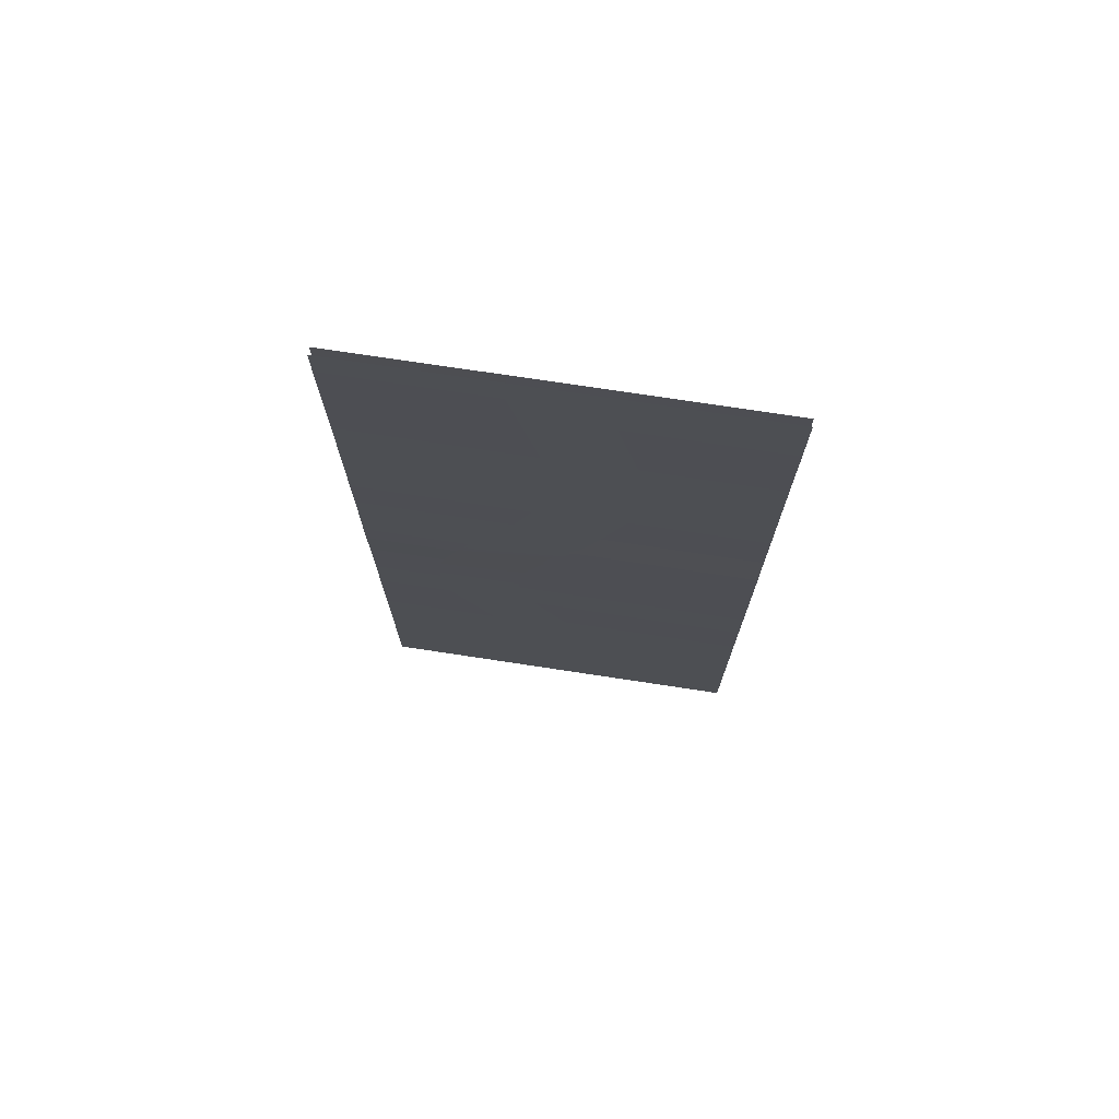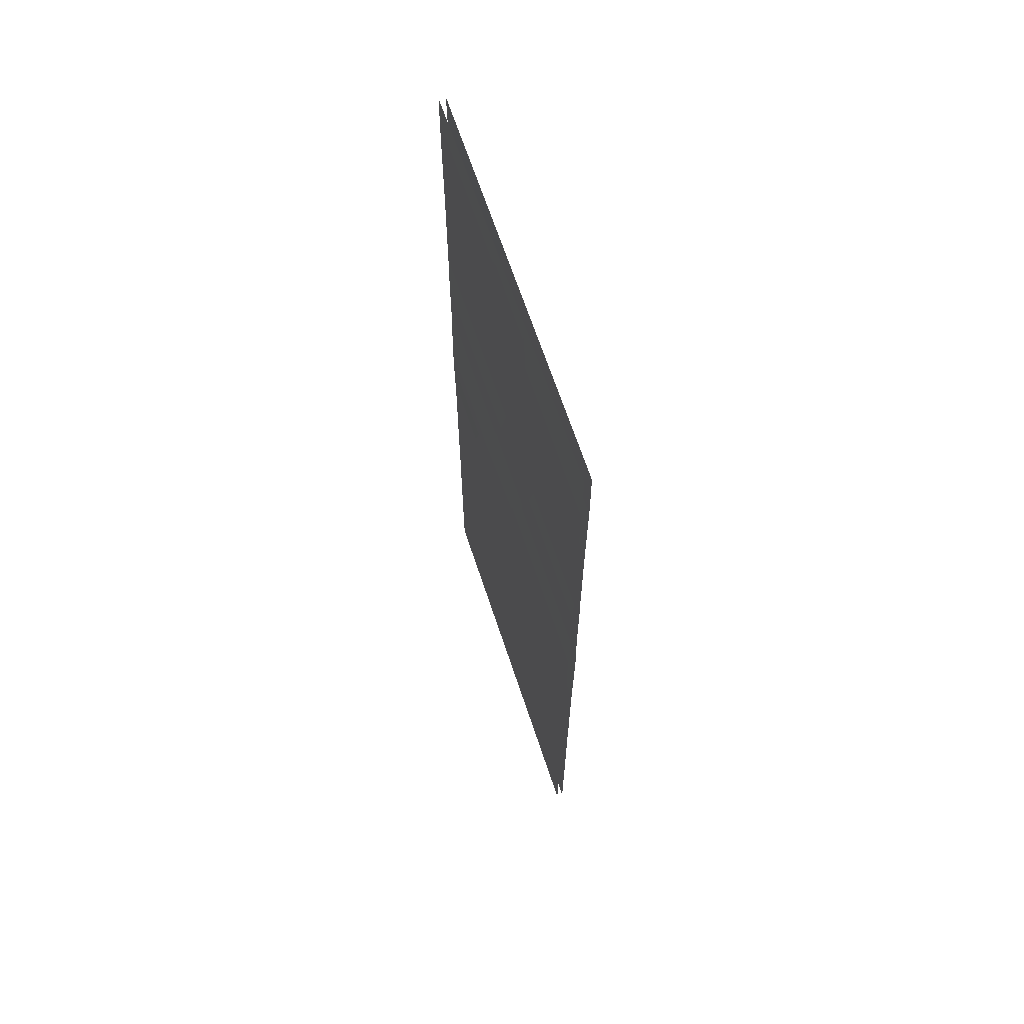
<metadata>
{"format":"obj","ext":"obj","renderer":"f3d","projection":"perspective","resolution":1024,"background":"white","views":[{"elev":74.7,"azim":-171.4,"up":"+Z"},{"elev":67.0,"azim":-108.4,"up":"+Z"}]}
</metadata>
<code>
g default
v 4.187 0.001185 7.07
v 4.187 -0 4.828
v 4.187 -0.01789 -0.2121
v 4.187 -0.007076 -1.13
v 4.187 0 -2.626
v 4.187 -0.001447 -3.889
v 4.187 0.002846 -5.841
v 4.187 -0.000215 -7.649
v 4.187 0 -8.973
v 4.187 0 -10.8
v 4.187 -0.002145 -1.843
v 4.187 -0.008347 10.04
v 4.187 -0 2.42
v 4.187 -0.01985 0.4886
v 4.187 -0 10.8
v 4.187 -0.005423 3.538
v 0.3098 0.001185 7.07
v 0.154 -0 4.828
v 2.22 -0.01789 -0.2121
v 2.546 -0.007076 -1.13
v 2.693 0 -2.626
v 2.539 -0.001447 -3.889
v 1.566 0.002846 -5.841
v 1.123 -0.000215 -7.649
v 0.9459 0 -8.973
v 0.9026 0 -10.8
v 2.713 -0.002145 -1.843
v 0.8885 -0.008347 10.04
v 0.9131 -0 2.42
v 1.91 -0.01985 0.4886
v 0.8974 -0 10.8
v 0.5089 -0.005423 3.538
v 4.187 0.1493 10.04
v 4.187 0.1397 7.07
v 4.187 0.1608 0.4886
v 4.187 0.1588 -0.2121
v 4.187 0.148 -1.13
v 4.187 0.1431 -1.843
v 4.187 0.1409 -2.626
v 4.187 0.1424 -3.889
v 4.187 0.1381 -5.841
v 4.187 0.1411 -7.649
v 4.187 0.1409 -8.973
v 4.187 0.1409 -10.8
v 4.187 0.1409 10.8
v 4.187 0.1409 4.828
v 4.187 0.1464 3.538
v 4.187 0.1409 2.42
v 0.3098 0.1397 7.07
v 0.8885 0.1493 10.04
v 2.22 0.1588 -0.2121
v 1.91 0.1608 0.4886
v 2.713 0.1431 -1.843
v 2.546 0.148 -1.13
v 2.539 0.1424 -3.889
v 2.693 0.1409 -2.626
v 1.566 0.1381 -5.841
v 1.123 0.1411 -7.649
v 0.9459 0.1409 -8.973
v 0.9026 0.1409 -10.8
v 0.8974 0.1409 10.8
v 0.5089 0.1464 3.538
v 0.154 0.1409 4.828
v 0.9131 0.1409 2.42
g polySurface20 Piano_4
f 17 18 2 1
f 19 20 4 3
f 21 22 6 5
f 22 23 7 6
f 23 24 8 7
f 24 25 9 8
f 25 26 10 9
f 20 27 11 4
f 28 17 1 12
f 29 30 14 13
f 31 28 12 15
f 18 32 16 2
f 30 19 3 14
f 32 29 13 16
f 27 21 5 11
f 49 50 33 34
f 51 52 35 36
f 53 54 37 38
f 55 56 39 40
f 57 55 40 41
f 58 57 41 42
f 59 58 42 43
f 60 59 43 44
f 54 51 36 37
f 50 61 45 33
f 62 63 46 47
f 52 64 48 35
f 64 62 47 48
f 56 53 38 39
f 63 49 34 46
g default
v -4.243 0.001185 7.181
v -4.243 -0 4.698
v -4.242 -0.01789 0.4466
v -4.242 -0.007077 -1.13
v -4.242 -0 -2.626
v -4.242 -0.001447 -3.889
v -4.242 0.002845 -5.373
v -4.242 -0.000216 -7.518
v -4.242 -0 -9.211
v -4.242 -0 -10.8
v -4.242 -0.002146 -1.843
v -4.243 -0.008347 9.272
v -4.243 -0 2.286
v -4.242 -0.01985 0.9696
v -4.242 -0 10.8
v -4.243 -0.005423 3.76
v -1.664 -0 4.698
v -1.485 0.001185 7.181
v 0.6968 -0.007076 -1.13
v -0.01764 -0.01789 0.4466
v 0.5551 -0.001447 -3.889
v 0.8931 -0 -2.626
v -0.1726 0.002846 -5.373
v -0.6775 -0.000215 -7.518
v -0.8383 0 -9.211
v -0.8974 0 -10.8
v 0.8584 -0.002145 -1.843
v -1.046 -0.008347 9.272
v -0.3341 -0.01985 0.9696
v -0.9004 -0 2.286
v -0.885 -0 10.8
v -1.399 -0.005423 3.76
v -4.243 0.1493 9.272
v -4.243 0.1397 7.181
v -4.242 0.1608 0.9696
v -4.242 0.1588 0.4466
v -4.242 0.148 -1.13
v -4.242 0.1431 -1.843
v -4.242 0.1409 -2.626
v -4.242 0.1424 -3.889
v -4.242 0.1381 -5.373
v -4.242 0.1411 -7.518
v -4.242 0.1409 -9.211
v -4.242 0.1409 -10.8
v -4.242 0.1409 10.8
v -4.243 0.1409 4.698
v -4.243 0.1464 3.76
v -4.243 0.1409 2.286
v -1.046 0.1493 9.272
v -1.485 0.1397 7.181
v -0.3341 0.1608 0.9696
v -0.01764 0.1588 0.4466
v 0.6968 0.148 -1.13
v 0.8584 0.1431 -1.843
v 0.8931 0.1409 -2.626
v 0.5551 0.1424 -3.889
v -0.1726 0.1381 -5.373
v -0.6775 0.1411 -7.518
v -0.8383 0.1409 -9.211
v -0.8974 0.1409 -10.8
v -0.885 0.1409 10.8
v -1.664 0.1409 4.698
v -1.399 0.1464 3.76
v -0.9004 0.1409 2.286
g Piano_4 polySurface23
f 81 82 65 66
f 83 84 67 68
f 85 86 69 70
f 87 85 70 71
f 88 87 71 72
f 89 88 72 73
f 90 89 73 74
f 91 83 68 75
f 82 92 76 65
f 93 94 77 78
f 92 95 79 76
f 96 81 66 80
f 84 93 78 67
f 94 96 80 77
f 86 91 75 69
f 113 114 98 97
f 115 116 100 99
f 117 118 102 101
f 119 120 104 103
f 120 121 105 104
f 121 122 106 105
f 122 123 107 106
f 123 124 108 107
f 116 117 101 100
f 125 113 97 109
f 126 127 111 110
f 114 126 110 98
f 128 115 99 112
f 127 128 112 111
f 118 119 103 102
g default
v -1.485 0.001185 7.181
v -1.305 0.001185 7.17
v -1.126 0.001185 7.159
v -0.9464 0.001185 7.148
v -0.767 0.001185 7.137
v -0.5875 0.001185 7.125
v -0.408 0.001185 7.114
v -0.2286 0.001185 7.103
v -0.04909 0.001185 7.092
v 0.1304 0.001185 7.081
v 0.3098 0.001185 7.07
v -0.01764 -0.01789 0.4466
v 0.2061 -0.01789 0.3808
v 0.4298 -0.01789 0.3149
v 0.6536 -0.01789 0.249
v 0.8773 -0.01789 0.1831
v 1.101 -0.01789 0.1173
v 1.325 -0.01789 0.0514
v 1.549 -0.01789 -0.01448
v 1.772 -0.01789 -0.08035
v 1.996 -0.01789 -0.1462
v 2.22 -0.01789 -0.2121
v 0.8931 0 -2.626
v 1.073 0 -2.626
v 1.253 0 -2.626
v 1.433 0 -2.626
v 1.613 0 -2.626
v 1.793 0 -2.626
v 1.973 0 -2.626
v 2.153 0 -2.626
v 2.333 0 -2.626
v 2.513 0 -2.626
v 2.693 0 -2.626
v 0.5551 -0.001447 -3.889
v 0.7535 -0.001447 -3.889
v 0.9518 -0.001447 -3.889
v 1.15 -0.001447 -3.889
v 1.349 -0.001447 -3.889
v 1.547 -0.001447 -3.889
v 1.745 -0.001447 -3.889
v 1.944 -0.001447 -3.889
v 2.142 -0.001447 -3.889
v 2.34 -0.001447 -3.889
v 2.539 -0.001447 -3.889
v -0.1726 0.002846 -5.373
v 0.001276 0.002846 -5.42
v 0.1751 0.002846 -5.466
v 0.349 0.002846 -5.513
v 0.5228 0.002846 -5.56
v 0.6967 0.002846 -5.607
v 0.8706 0.002846 -5.654
v 1.044 0.002846 -5.7
v 1.218 0.002846 -5.747
v 1.392 0.002846 -5.794
v 1.566 0.002846 -5.841
v -0.6775 -0.000215 -7.518
v -0.4974 -0.000215 -7.531
v -0.3173 -0.000215 -7.544
v -0.1373 -0.000215 -7.557
v 0.04281 -0.000215 -7.57
v 0.2229 -0.000215 -7.583
v 0.403 -0.000215 -7.597
v 0.583 -0.000215 -7.61
v 0.7631 -0.000215 -7.623
v 0.9432 -0.000215 -7.636
v 1.123 -0.000215 -7.649
v -0.8383 0 -9.211
v -0.6599 0 -9.187
v -0.4815 0 -9.164
v -0.303 0 -9.14
v -0.1246 0 -9.116
v 0.0538 0 -9.092
v 0.2322 0 -9.068
v 0.4107 0 -9.045
v 0.5891 0 -9.021
v 0.7675 0 -8.997
v 0.9459 0 -8.973
v -0.8974 0 -10.8
v -0.7174 0 -10.8
v -0.5374 0 -10.8
v -0.3574 0 -10.8
v -0.1774 0 -10.8
v 0.002557 0 -10.8
v 0.1826 0 -10.8
v 0.3626 0 -10.8
v 0.5426 0 -10.8
v 0.7226 0 -10.8
v 0.9026 0 -10.8
v 0.6968 -0.007076 -1.13
v 0.8817 -0.007076 -1.13
v 1.067 -0.007076 -1.13
v 1.251 -0.007076 -1.13
v 1.436 -0.007076 -1.13
v 1.621 -0.007076 -1.13
v 1.806 -0.007076 -1.13
v 1.991 -0.007076 -1.13
v 2.176 -0.007076 -1.13
v 2.361 -0.007076 -1.13
v 2.546 -0.007076 -1.13
v -1.046 -0.008347 9.272
v -0.8526 -0.008347 9.349
v -0.6591 -0.008347 9.426
v -0.4657 -0.008347 9.502
v -0.2722 -0.008347 9.579
v -0.07876 -0.008347 9.655
v 0.1147 -0.008347 9.732
v 0.3082 -0.008347 9.808
v 0.5016 -0.008347 9.885
v 0.6951 -0.008347 9.961
v 0.8885 -0.008347 10.04
v -0.9004 -0 2.286
v -0.719 -0 2.299
v -0.5377 -0 2.313
v -0.3563 -0 2.326
v -0.175 -0 2.339
v 0.006375 -0 2.353
v 0.1877 -0 2.366
v 0.3691 -0 2.38
v 0.5504 -0 2.393
v 0.7318 -0 2.407
v 0.9131 -0 2.42
v -0.885 -0 10.8
v -0.7067 -0 10.8
v -0.5285 -0 10.8
v -0.3503 -0 10.8
v -0.172 -0 10.8
v 0.006199 -0 10.8
v 0.1844 -0 10.8
v 0.3627 -0 10.8
v 0.5409 -0 10.8
v 0.7191 -0 10.8
v 0.8974 -0 10.8
v -1.664 -0 4.698
v -1.482 -0 4.711
v -1.3 -0 4.724
v -1.119 -0 4.737
v -0.9369 -0 4.75
v -0.755 -0 4.763
v -0.5732 -0 4.776
v -0.3914 -0 4.789
v -0.2096 -0 4.802
v -0.0278 -0 4.815
v 0.154 -0 4.828
v -0.3341 -0.01985 0.9696
v -0.1097 -0.01985 0.9215
v 0.1147 -0.01985 0.8734
v 0.3391 -0.01985 0.8253
v 0.5635 -0.01985 0.7772
v 0.7879 -0.01985 0.7291
v 1.012 -0.01985 0.681
v 1.237 -0.01985 0.6329
v 1.461 -0.01985 0.5848
v 1.686 -0.01985 0.5367
v 1.91 -0.01985 0.4886
v -1.046 0.1493 9.272
v -0.8526 0.1493 9.349
v -1.305 0.1397 7.17
v -1.485 0.1397 7.181
v -0.6591 0.1493 9.426
v -1.126 0.1397 7.159
v -0.4657 0.1493 9.502
v -0.9464 0.1397 7.148
v -0.2722 0.1493 9.579
v -0.767 0.1397 7.137
v -0.07876 0.1493 9.655
v -0.5875 0.1397 7.125
v 0.1147 0.1493 9.732
v -0.408 0.1397 7.114
v 0.3082 0.1493 9.808
v -0.2286 0.1397 7.103
v 0.5016 0.1493 9.885
v -0.04909 0.1397 7.092
v 0.6951 0.1493 9.961
v 0.1304 0.1397 7.081
v 0.8885 0.1493 10.04
v 0.3098 0.1397 7.07
v -0.3341 0.1608 0.9696
v -0.1097 0.1608 0.9215
v 0.2061 0.1588 0.3808
v -0.01764 0.1588 0.4466
v 0.1147 0.1608 0.8734
v 0.4298 0.1588 0.3149
v 0.3391 0.1608 0.8253
v 0.6536 0.1588 0.249
v 0.5635 0.1608 0.7772
v 0.8773 0.1588 0.1831
v 0.7879 0.1608 0.7291
v 1.101 0.1588 0.1173
v 1.012 0.1608 0.681
v 1.325 0.1588 0.0514
v 1.237 0.1608 0.6329
v 1.549 0.1588 -0.01448
v 1.461 0.1608 0.5848
v 1.772 0.1588 -0.08035
v 1.686 0.1608 0.5367
v 1.996 0.1588 -0.1462
v 1.91 0.1608 0.4886
v 2.22 0.1588 -0.2121
v 0.6968 0.148 -1.13
v 0.8817 0.148 -1.13
v 1.073 0.1409 -2.626
v 0.8931 0.1409 -2.626
v 1.067 0.148 -1.13
v 1.253 0.1409 -2.626
v 1.251 0.148 -1.13
v 1.433 0.1409 -2.626
v 1.436 0.148 -1.13
v 1.613 0.1409 -2.626
v 1.621 0.148 -1.13
v 1.793 0.1409 -2.626
v 1.806 0.148 -1.13
v 1.973 0.1409 -2.626
v 1.991 0.148 -1.13
v 2.153 0.1409 -2.626
v 2.176 0.148 -1.13
v 2.333 0.1409 -2.626
v 2.361 0.148 -1.13
v 2.513 0.1409 -2.626
v 2.546 0.148 -1.13
v 2.693 0.1409 -2.626
v 0.7535 0.1424 -3.889
v 0.5551 0.1424 -3.889
v 0.9518 0.1424 -3.889
v 1.15 0.1424 -3.889
v 1.349 0.1424 -3.889
v 1.547 0.1424 -3.889
v 1.745 0.1424 -3.889
v 1.944 0.1424 -3.889
v 2.142 0.1424 -3.889
v 2.34 0.1424 -3.889
v 2.539 0.1424 -3.889
v 0.001276 0.1381 -5.42
v -0.1726 0.1381 -5.373
v 0.1751 0.1381 -5.466
v 0.349 0.1381 -5.513
v 0.5228 0.1381 -5.56
v 0.6967 0.1381 -5.607
v 0.8706 0.1381 -5.654
v 1.044 0.1381 -5.7
v 1.218 0.1381 -5.747
v 1.392 0.1381 -5.794
v 1.566 0.1381 -5.841
v -0.4974 0.1411 -7.531
v -0.6775 0.1411 -7.518
v -0.3173 0.1411 -7.544
v -0.1373 0.1411 -7.557
v 0.04281 0.1411 -7.57
v 0.2229 0.1411 -7.583
v 0.403 0.1411 -7.597
v 0.583 0.1411 -7.61
v 0.7631 0.1411 -7.623
v 0.9432 0.1411 -7.636
v 1.123 0.1411 -7.649
v -0.6599 0.1409 -9.187
v -0.8383 0.1409 -9.211
v -0.4815 0.1409 -9.164
v -0.303 0.1409 -9.14
v -0.1246 0.1409 -9.116
v 0.0538 0.1409 -9.092
v 0.2322 0.1409 -9.068
v 0.4107 0.1409 -9.045
v 0.5891 0.1409 -9.021
v 0.7675 0.1409 -8.997
v 0.9459 0.1409 -8.973
v -0.7174 0.1409 -10.8
v -0.8974 0.1409 -10.8
v -0.5374 0.1409 -10.8
v -0.3574 0.1409 -10.8
v -0.1774 0.1409 -10.8
v 0.002557 0.1409 -10.8
v 0.1826 0.1409 -10.8
v 0.3626 0.1409 -10.8
v 0.5426 0.1409 -10.8
v 0.7226 0.1409 -10.8
v 0.9026 0.1409 -10.8
v -0.885 0.1409 10.8
v -0.7067 0.1409 10.8
v -0.5285 0.1409 10.8
v -0.3503 0.1409 10.8
v -0.172 0.1409 10.8
v 0.006199 0.1409 10.8
v 0.1844 0.1409 10.8
v 0.3627 0.1409 10.8
v 0.5409 0.1409 10.8
v 0.7191 0.1409 10.8
v 0.8974 0.1409 10.8
v -1.664 0.1409 4.698
v -1.482 0.1409 4.711
v -0.719 0.1409 2.299
v -0.9004 0.1409 2.286
v -1.3 0.1409 4.724
v -0.5377 0.1409 2.313
v -1.119 0.1409 4.737
v -0.3563 0.1409 2.326
v -0.9369 0.1409 4.75
v -0.175 0.1409 2.339
v -0.755 0.1409 4.763
v 0.006375 0.1409 2.353
v -0.5732 0.1409 4.776
v 0.1877 0.1409 2.366
v -0.3914 0.1409 4.789
v 0.3691 0.1409 2.38
v -0.2096 0.1409 4.802
v 0.5504 0.1409 2.393
v -0.0278 0.1409 4.815
v 0.7318 0.1409 2.407
v 0.154 0.1409 4.828
v 0.9131 0.1409 2.42
v -1.399 -0.005423 3.76
v -1.399 0.1464 3.76
v -1.209 0.1464 3.738
v -1.018 0.1464 3.715
v -0.8269 0.1464 3.693
v -0.636 0.1464 3.671
v -0.4452 0.1464 3.649
v -0.2544 0.1464 3.627
v -0.06358 0.1464 3.605
v 0.1272 0.1464 3.582
v 0.3181 0.1464 3.56
v 0.5089 0.1464 3.538
v 0.5089 -0.005423 3.538
v 0.3181 -0.005423 3.56
v 0.1272 -0.005423 3.582
v -0.06358 -0.005423 3.605
v -0.2544 -0.005423 3.627
v -0.4452 -0.005423 3.649
v -0.636 -0.005423 3.671
v -0.8269 -0.005423 3.693
v -1.018 -0.005423 3.715
v -1.209 -0.005423 3.738
v 0.8584 -0.002145 -1.843
v 0.8584 0.1431 -1.843
v 1.044 0.1431 -1.843
v 1.229 0.1431 -1.843
v 1.415 0.1431 -1.843
v 1.6 0.1431 -1.843
v 1.786 0.1431 -1.843
v 1.971 0.1431 -1.843
v 2.157 0.1431 -1.843
v 2.342 0.1431 -1.843
v 2.528 0.1431 -1.843
v 2.713 0.1431 -1.843
v 2.713 -0.002145 -1.843
v 2.528 -0.002145 -1.843
v 2.342 -0.002145 -1.843
v 2.157 -0.002145 -1.843
v 1.971 -0.002145 -1.843
v 1.786 -0.002145 -1.843
v 1.6 -0.002145 -1.843
v 1.415 -0.002145 -1.843
v 1.229 -0.002145 -1.843
v 1.044 -0.002145 -1.843
g Piano_4 polySurface22
f 283 284 285 286
f 284 287 288 285
f 287 289 290 288
f 289 291 292 290
f 291 293 294 292
f 293 295 296 294
f 295 297 298 296
f 297 299 300 298
f 299 301 302 300
f 301 303 304 302
f 305 306 307 308
f 306 309 310 307
f 309 311 312 310
f 311 313 314 312
f 313 315 316 314
f 315 317 318 316
f 317 319 320 318
f 319 321 322 320
f 321 323 324 322
f 323 325 326 324
f 460 461 329 330
f 461 462 332 329
f 462 463 334 332
f 463 464 336 334
f 464 465 338 336
f 465 466 340 338
f 466 467 342 340
f 467 468 344 342
f 468 469 346 344
f 469 470 348 346
f 330 329 349 350
f 329 332 351 349
f 332 334 352 351
f 334 336 353 352
f 336 338 354 353
f 338 340 355 354
f 340 342 356 355
f 342 344 357 356
f 344 346 358 357
f 346 348 359 358
f 350 349 360 361
f 349 351 362 360
f 351 352 363 362
f 352 353 364 363
f 353 354 365 364
f 354 355 366 365
f 355 356 367 366
f 356 357 368 367
f 357 358 369 368
f 358 359 370 369
f 361 360 371 372
f 360 362 373 371
f 362 363 374 373
f 363 364 375 374
f 364 365 376 375
f 365 366 377 376
f 366 367 378 377
f 367 368 379 378
f 368 369 380 379
f 369 370 381 380
f 372 371 382 383
f 371 373 384 382
f 373 374 385 384
f 374 375 386 385
f 375 376 387 386
f 376 377 388 387
f 377 378 389 388
f 378 379 390 389
f 379 380 391 390
f 380 381 392 391
f 383 382 393 394
f 382 384 395 393
f 384 385 396 395
f 385 386 397 396
f 386 387 398 397
f 387 388 399 398
f 388 389 400 399
f 389 390 401 400
f 390 391 402 401
f 391 392 403 402
f 308 307 328 327
f 307 310 331 328
f 310 312 333 331
f 312 314 335 333
f 314 316 337 335
f 316 318 339 337
f 318 320 341 339
f 320 322 343 341
f 322 324 345 343
f 324 326 347 345
f 404 405 284 283
f 405 406 287 284
f 406 407 289 287
f 407 408 291 289
f 408 409 293 291
f 409 410 295 293
f 410 411 297 295
f 411 412 299 297
f 412 413 301 299
f 413 414 303 301
f 438 439 417 418
f 439 440 420 417
f 440 441 422 420
f 441 442 424 422
f 442 443 426 424
f 443 444 428 426
f 444 445 430 428
f 445 446 432 430
f 446 447 434 432
f 447 448 436 434
f 285 416 415 286
f 288 419 416 285
f 290 421 419 288
f 292 423 421 290
f 294 425 423 292
f 296 427 425 294
f 298 429 427 296
f 300 431 429 298
f 302 433 431 300
f 304 435 433 302
f 418 417 306 305
f 417 420 309 306
f 420 422 311 309
f 422 424 313 311
f 424 426 315 313
f 426 428 317 315
f 428 430 319 317
f 430 432 321 319
f 432 434 323 321
f 434 436 325 323
f 228 129 130 229
f 229 130 131 230
f 230 131 132 231
f 231 132 133 232
f 232 133 134 233
f 233 134 135 234
f 234 135 136 235
f 235 136 137 236
f 236 137 138 237
f 237 138 139 238
f 272 140 141 273
f 273 141 142 274
f 274 142 143 275
f 275 143 144 276
f 276 144 145 277
f 277 145 146 278
f 278 146 147 279
f 279 147 148 280
f 280 148 149 281
f 281 149 150 282
f 480 459 151 152
f 479 480 152 153
f 478 479 153 154
f 477 478 154 155
f 476 477 155 156
f 475 476 156 157
f 474 475 157 158
f 473 474 158 159
f 472 473 159 160
f 471 472 160 161
f 151 162 163 152
f 152 163 164 153
f 153 164 165 154
f 154 165 166 155
f 155 166 167 156
f 156 167 168 157
f 157 168 169 158
f 158 169 170 159
f 159 170 171 160
f 160 171 172 161
f 162 173 174 163
f 163 174 175 164
f 164 175 176 165
f 165 176 177 166
f 166 177 178 167
f 167 178 179 168
f 168 179 180 169
f 169 180 181 170
f 170 181 182 171
f 171 182 183 172
f 173 184 185 174
f 174 185 186 175
f 175 186 187 176
f 176 187 188 177
f 177 188 189 178
f 178 189 190 179
f 179 190 191 180
f 180 191 192 181
f 181 192 193 182
f 182 193 194 183
f 184 195 196 185
f 185 196 197 186
f 186 197 198 187
f 187 198 199 188
f 188 199 200 189
f 189 200 201 190
f 190 201 202 191
f 191 202 203 192
f 192 203 204 193
f 193 204 205 194
f 195 206 207 196
f 196 207 208 197
f 197 208 209 198
f 198 209 210 199
f 199 210 211 200
f 200 211 212 201
f 201 212 213 202
f 202 213 214 203
f 203 214 215 204
f 204 215 216 205
f 140 217 218 141
f 141 218 219 142
f 142 219 220 143
f 143 220 221 144
f 144 221 222 145
f 145 222 223 146
f 146 223 224 147
f 147 224 225 148
f 148 225 226 149
f 149 226 227 150
f 250 228 229 251
f 251 229 230 252
f 252 230 231 253
f 253 231 232 254
f 254 232 233 255
f 255 233 234 256
f 256 234 235 257
f 257 235 236 258
f 258 236 237 259
f 259 237 238 260
f 458 437 239 240
f 457 458 240 241
f 456 457 241 242
f 455 456 242 243
f 454 455 243 244
f 453 454 244 245
f 452 453 245 246
f 451 452 246 247
f 450 451 247 248
f 449 450 248 249
f 129 261 262 130
f 130 262 263 131
f 131 263 264 132
f 132 264 265 133
f 133 265 266 134
f 134 266 267 135
f 135 267 268 136
f 136 268 269 137
f 137 269 270 138
f 138 270 271 139
f 239 272 273 240
f 240 273 274 241
f 241 274 275 242
f 242 275 276 243
f 243 276 277 244
f 244 277 278 245
f 245 278 279 246
f 246 279 280 247
f 247 280 281 248
f 248 281 282 249
f 207 206 394 393
f 208 207 393 395
f 209 208 395 396
f 210 209 396 397
f 211 210 397 398
f 212 211 398 399
f 213 212 399 400
f 214 213 400 401
f 215 214 401 402
f 216 215 402 403
f 415 416 439 438
f 416 419 440 439
f 419 421 441 440
f 421 423 442 441
f 423 425 443 442
f 425 427 444 443
f 427 429 445 444
f 429 431 446 445
f 431 433 447 446
f 433 435 448 447
f 270 450 449 271
f 269 451 450 270
f 268 452 451 269
f 267 453 452 268
f 266 454 453 267
f 265 455 454 266
f 264 456 455 265
f 263 457 456 264
f 262 458 457 263
f 261 437 458 262
f 327 328 461 460
f 328 331 462 461
f 331 333 463 462
f 333 335 464 463
f 335 337 465 464
f 337 339 466 465
f 339 341 467 466
f 341 343 468 467
f 343 345 469 468
f 345 347 470 469
f 226 472 471 227
f 225 473 472 226
f 224 474 473 225
f 223 475 474 224
f 222 476 475 223
f 221 477 476 222
f 220 478 477 221
f 219 479 478 220
f 218 480 479 219
f 217 459 480 218

</code>
